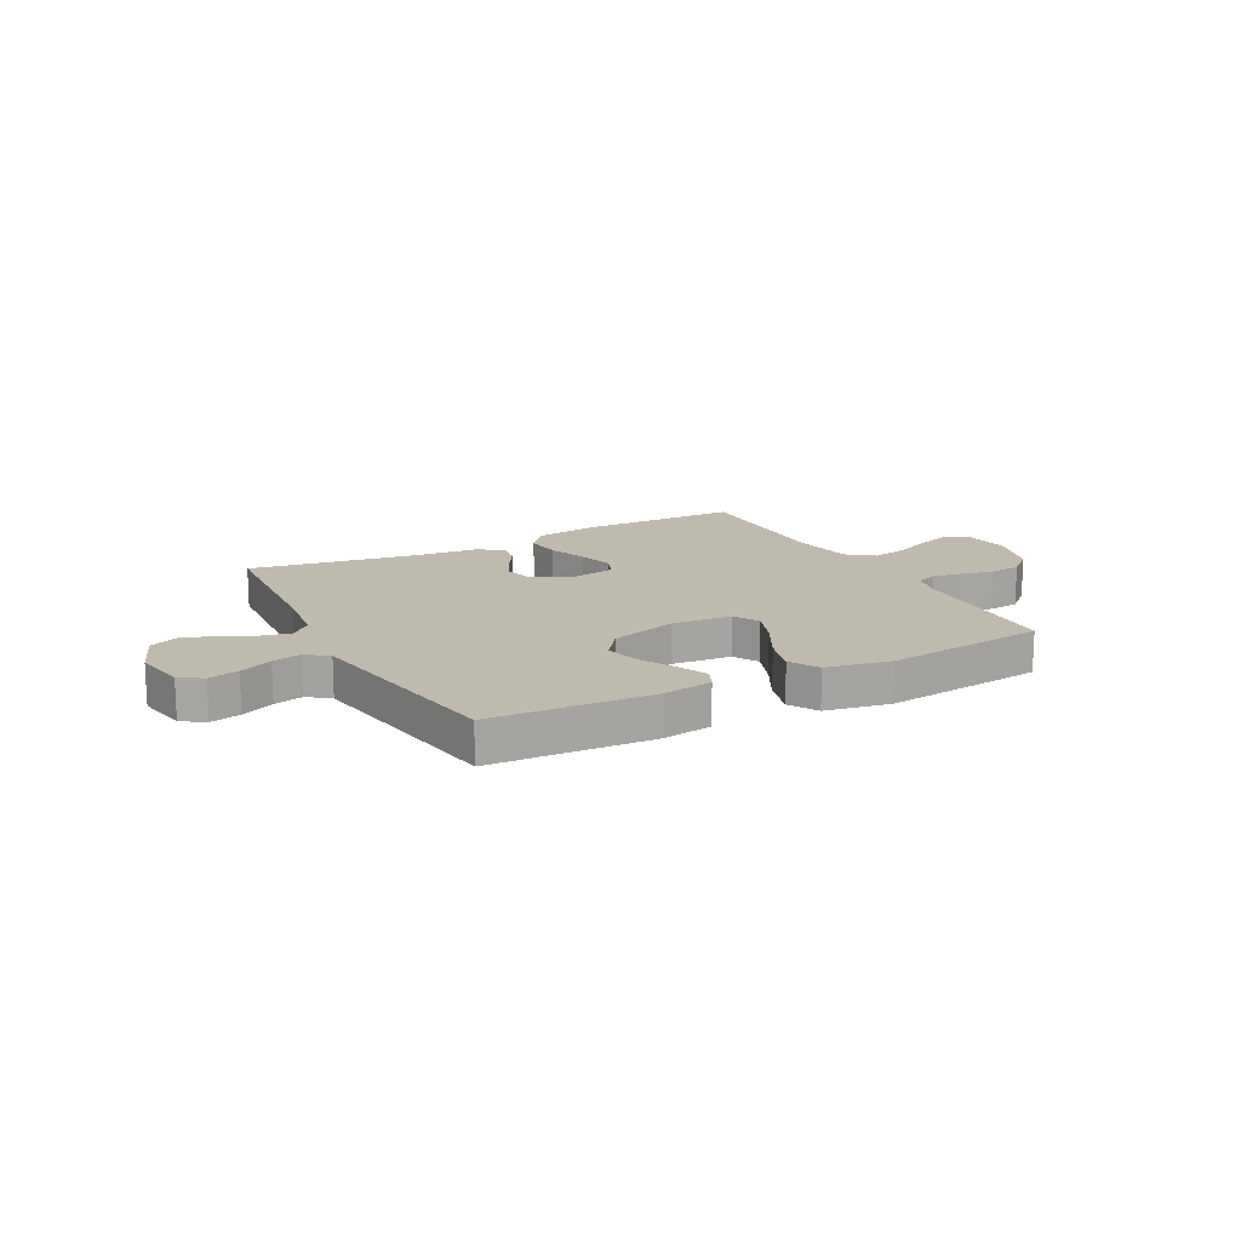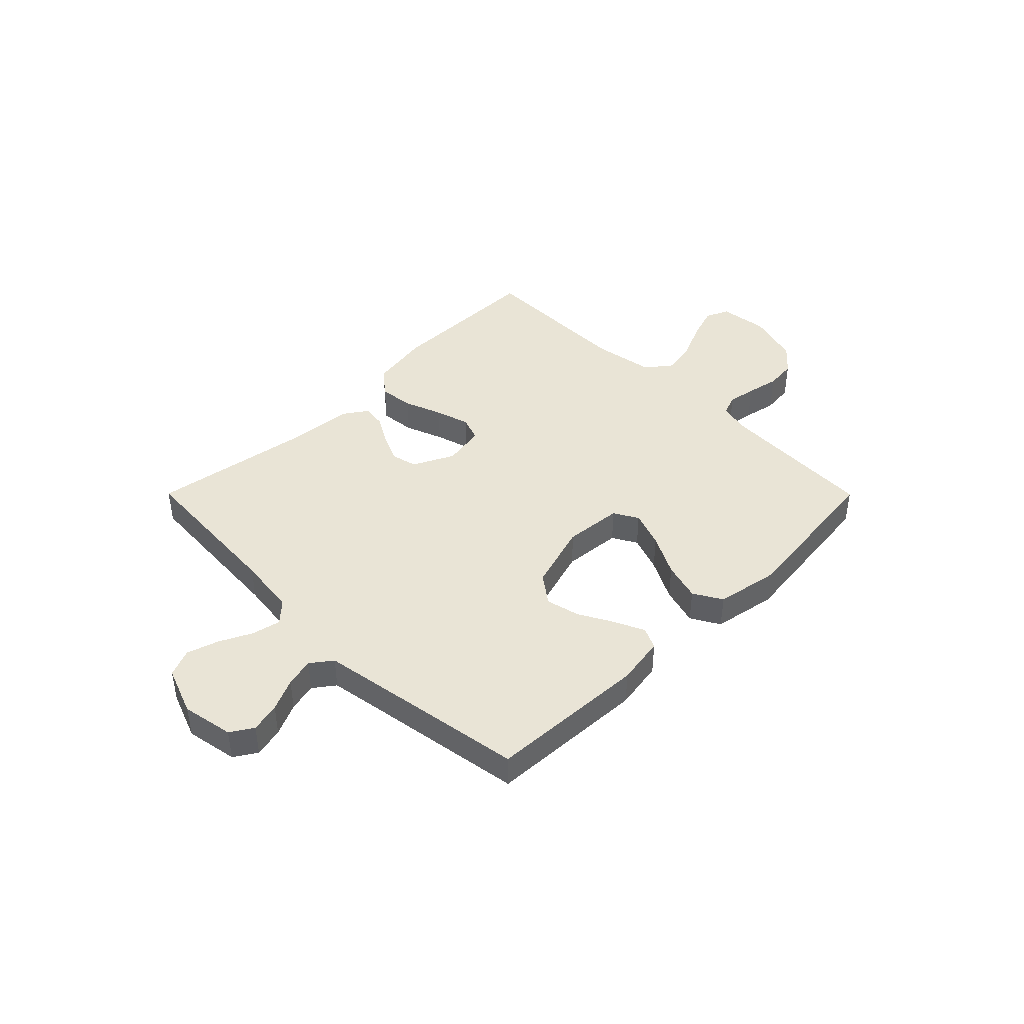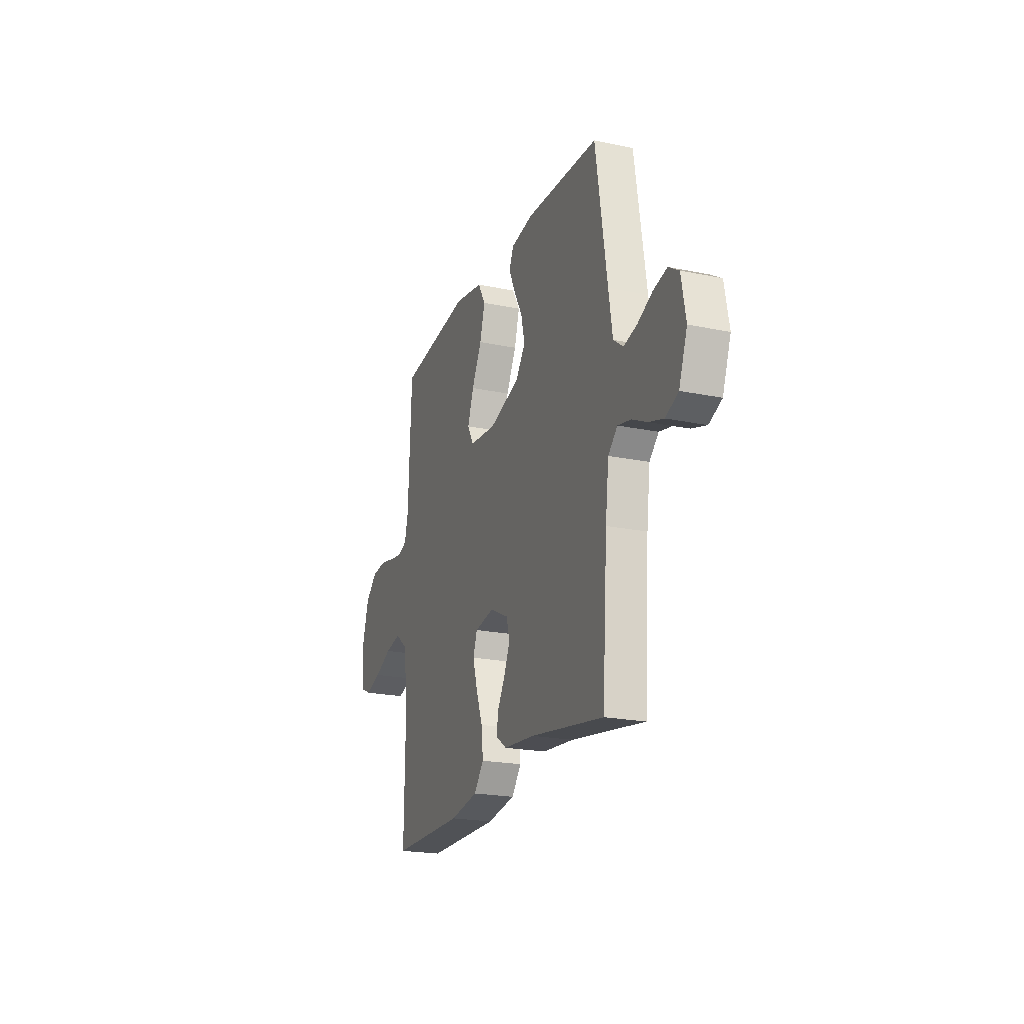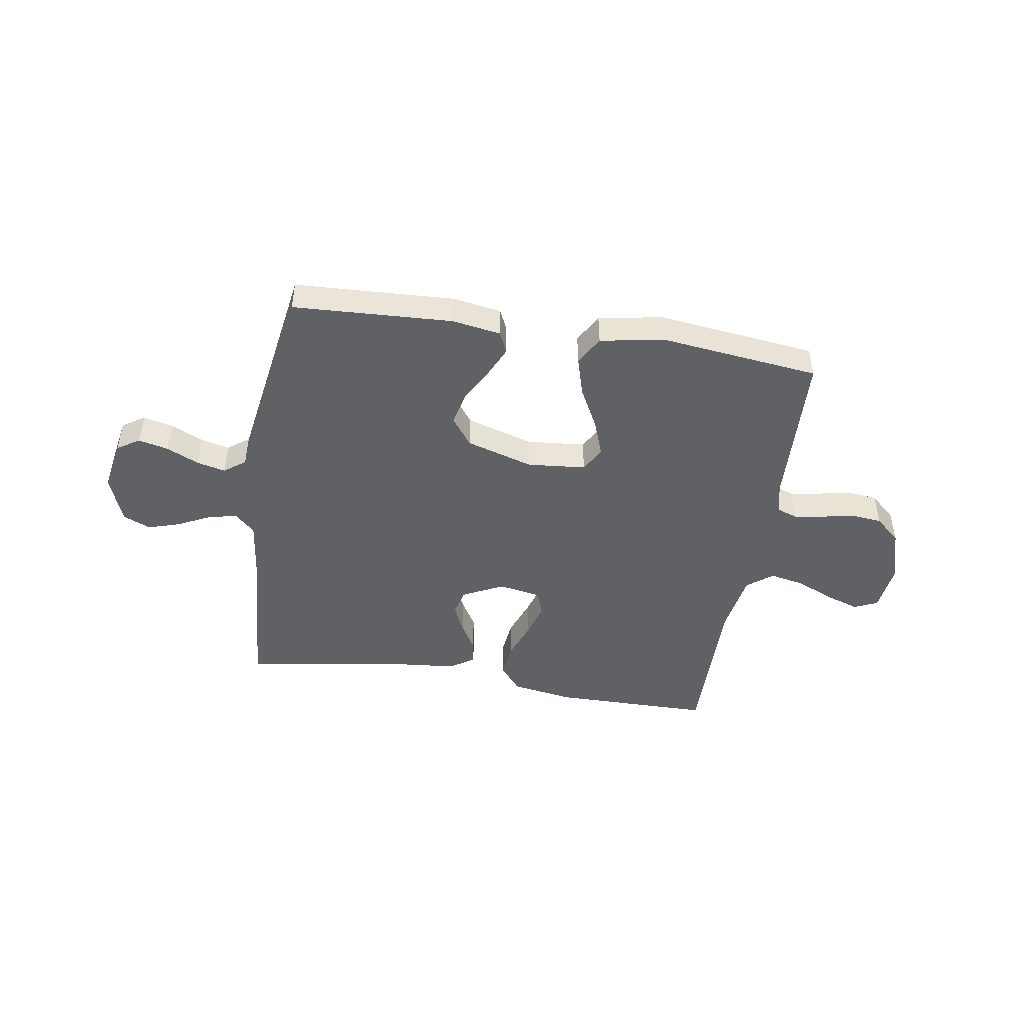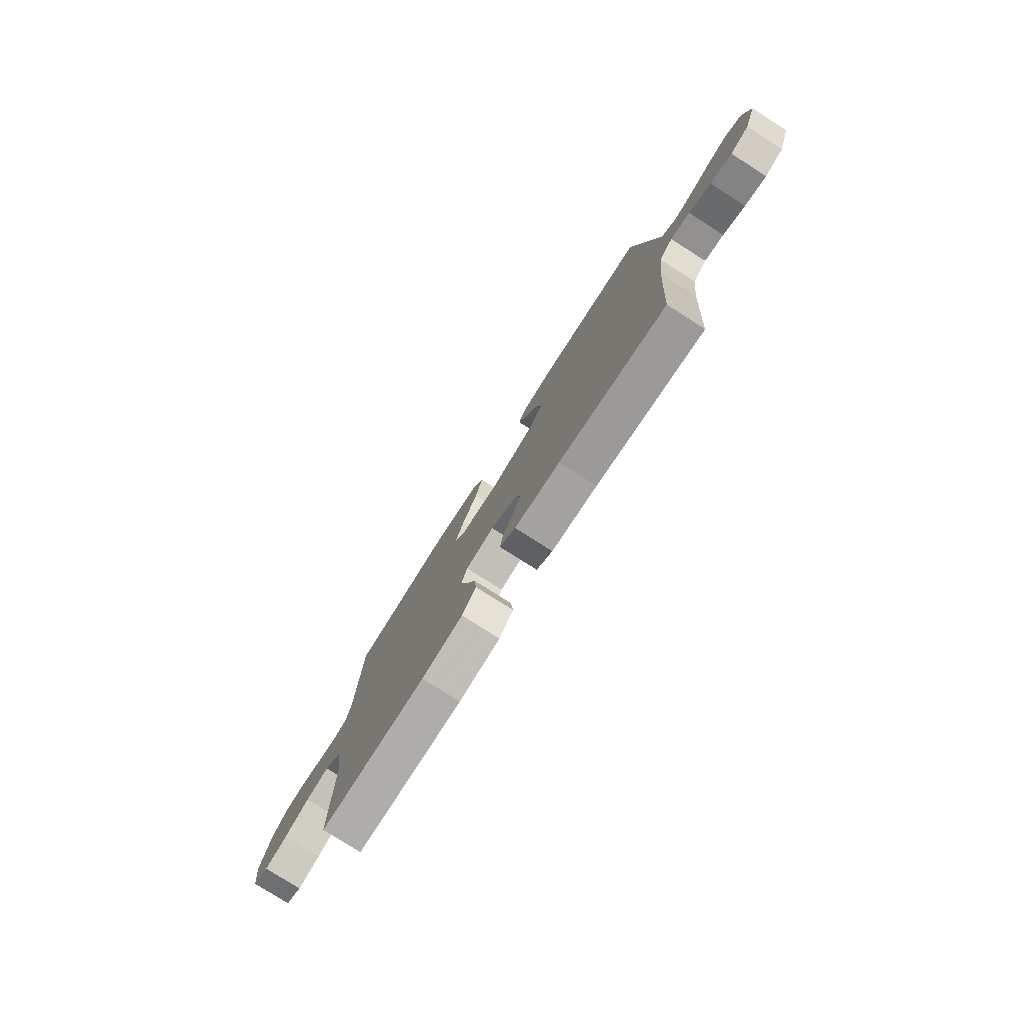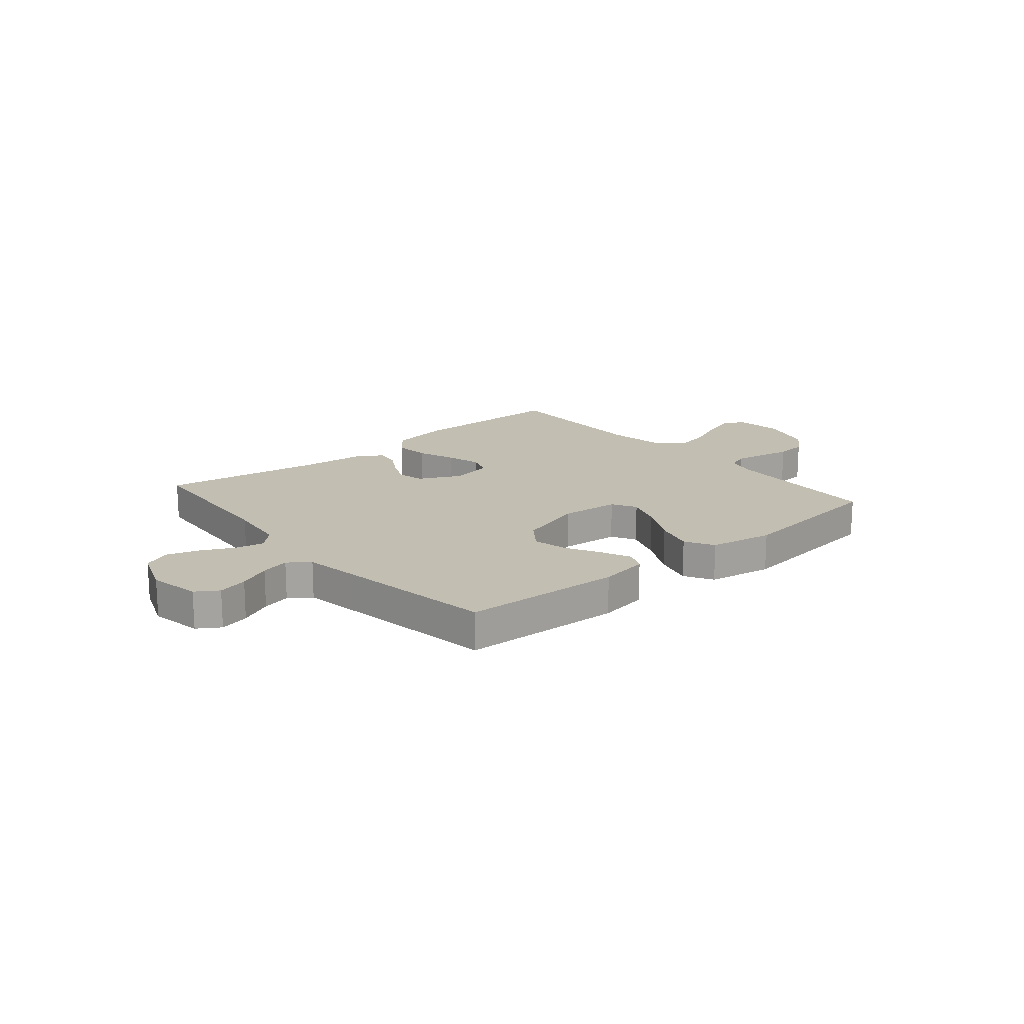
<metadata>
{"format":"obj","ext":"obj","renderer":"f3d","projection":"perspective","resolution":1024,"background":"white","views":[{"elev":15.5,"azim":-27.9,"up":"+Y"},{"elev":42.7,"azim":-44.9,"up":"+Y"},{"elev":-21.4,"azim":-110.3,"up":"+Z"},{"elev":-46.8,"azim":-9.1,"up":"+Y"},{"elev":-77.8,"azim":-122.5,"up":"+Z"},{"elev":17.4,"azim":-40.2,"up":"+Y"}]}
</metadata>
<code>
v 0.5 0.07 -0.5
v 0.2 0.07 -0.502
v 0.084 0.07 -0.483
v 0.044 0.07 -0.434
v 0.051 0.07 -0.368
v 0.078 0.07 -0.296
v 0.097 0.07 -0.231
v 0.08 0.07 -0.184
v 0 0.07 -0.17
v -0.077 0.07 -0.208
v -0.089 0.07 -0.258
v -0.065 0.07 -0.311
v -0.034 0.07 -0.364
v -0.027 0.07 -0.409
v -0.072 0.07 -0.44
v -0.2 0.07 -0.452
v -0.5 0.07 -0.5
v -0.521 0.07 -0.2
v -0.535 0.07 -0.088
v -0.573 0.07 -0.052
v -0.627 0.07 -0.064
v -0.688 0.07 -0.094
v -0.748 0.07 -0.113
v -0.8 0.07 -0.091
v -0.834 0.07 0
v -0.816 0.07 0.097
v -0.774 0.07 0.124
v -0.718 0.07 0.111
v -0.657 0.07 0.083
v -0.603 0.07 0.07
v -0.563 0.07 0.1
v -0.547 0.07 0.2
v -0.5 0.07 0.5
v -0.2 0.07 0.515
v -0.108 0.07 0.5
v -0.09 0.07 0.46
v -0.116 0.07 0.403
v -0.151 0.07 0.339
v -0.166 0.07 0.275
v -0.126 0.07 0.221
v 0 0.07 0.183
v 0.11 0.07 0.193
v 0.136 0.07 0.239
v 0.111 0.07 0.308
v 0.07 0.07 0.386
v 0.049 0.07 0.459
v 0.08 0.07 0.513
v 0.2 0.07 0.535
v 0.5 0.07 0.5
v 0.513 0.07 0.2
v 0.527 0.07 0.142
v 0.566 0.07 0.128
v 0.62 0.07 0.137
v 0.681 0.07 0.15
v 0.74 0.07 0.144
v 0.788 0.07 0.101
v 0.818 0.07 0
v 0.807 0.07 -0.092
v 0.763 0.07 -0.112
v 0.7 0.07 -0.091
v 0.629 0.07 -0.06
v 0.564 0.07 -0.047
v 0.516 0.07 -0.084
v 0.497 0.07 -0.2
v 0.5 0 -0.5
v 0.2 0 -0.502
v 0.084 0 -0.483
v 0.044 0 -0.434
v 0.051 0 -0.368
v 0.078 0 -0.296
v 0.097 0 -0.231
v 0.08 0 -0.184
v 0 0 -0.17
v -0.077 0 -0.208
v -0.089 0 -0.258
v -0.065 0 -0.311
v -0.034 0 -0.364
v -0.027 0 -0.409
v -0.072 0 -0.44
v -0.2 0 -0.452
v -0.5 0 -0.5
v -0.521 0 -0.2
v -0.535 0 -0.088
v -0.573 0 -0.052
v -0.627 0 -0.064
v -0.688 0 -0.094
v -0.748 0 -0.113
v -0.8 0 -0.091
v -0.834 0 0
v -0.816 0 0.097
v -0.774 0 0.124
v -0.718 0 0.111
v -0.657 0 0.083
v -0.603 0 0.07
v -0.563 0 0.1
v -0.547 0 0.2
v -0.5 0 0.5
v -0.2 0 0.515
v -0.108 0 0.5
v -0.09 0 0.46
v -0.116 0 0.403
v -0.151 0 0.339
v -0.166 0 0.275
v -0.126 0 0.221
v 0 0 0.183
v 0.11 0 0.193
v 0.136 0 0.239
v 0.111 0 0.308
v 0.07 0 0.386
v 0.049 0 0.459
v 0.08 0 0.513
v 0.2 0 0.535
v 0.5 0 0.5
v 0.513 0 0.2
v 0.527 0 0.142
v 0.566 0 0.128
v 0.62 0 0.137
v 0.681 0 0.15
v 0.74 0 0.144
v 0.788 0 0.101
v 0.818 0 0
v 0.807 0 -0.092
v 0.763 0 -0.112
v 0.7 0 -0.091
v 0.629 0 -0.06
v 0.564 0 -0.047
v 0.516 0 -0.084
v 0.497 0 -0.2
f 59 60 61
f 58 59 61
f 57 58 61
f 56 57 61
f 55 56 61
f 54 55 61
f 53 54 61
f 52 53 61 62
f 51 52 62 63
f 48 49 50
f 47 48 50
f 46 47 50
f 45 46 50
f 44 45 50
f 51 63 64
f 50 51 64
f 44 50 64
f 43 44 64
f 36 37 38
f 35 36 38
f 34 35 38
f 33 34 38
f 32 33 38
f 31 32 38 39
f 30 31 39 40
f 27 28 29
f 26 27 29
f 25 26 29
f 24 25 29
f 23 24 29
f 22 23 29
f 21 22 29
f 20 21 29 30
f 30 40 41
f 20 30 41
f 19 20 41
f 16 17 18
f 16 18 19
f 15 16 19
f 14 15 19
f 13 14 19
f 12 13 19
f 4 5 6
f 3 4 6
f 2 3 6
f 1 2 6
f 64 1 6
f 64 6 7
f 64 7 8
f 43 64 8
f 42 43 8
f 41 42 8 9
f 19 41 9 10
f 11 12 19
f 10 11 19
f 125 124 123
f 125 123 122
f 125 122 121
f 125 121 120
f 125 120 119
f 125 119 118
f 125 118 117
f 126 125 117 116
f 127 126 116 115
f 114 113 112
f 114 112 111
f 114 111 110
f 114 110 109
f 114 109 108
f 128 127 115
f 128 115 114
f 128 114 108
f 128 108 107
f 102 101 100
f 102 100 99
f 102 99 98
f 102 98 97
f 102 97 96
f 103 102 96 95
f 104 103 95 94
f 93 92 91
f 93 91 90
f 93 90 89
f 93 89 88
f 93 88 87
f 93 87 86
f 93 86 85
f 94 93 85 84
f 105 104 94
f 105 94 84
f 105 84 83
f 82 81 80
f 83 82 80
f 83 80 79
f 83 79 78
f 83 78 77
f 83 77 76
f 70 69 68
f 70 68 67
f 70 67 66
f 70 66 65
f 70 65 128
f 71 70 128
f 72 71 128
f 72 128 107
f 72 107 106
f 73 72 106 105
f 74 73 105 83
f 83 76 75
f 83 75 74
f 1 65 66 2
f 2 66 67 3
f 3 67 68 4
f 4 68 69 5
f 5 69 70 6
f 6 70 71 7
f 7 71 72 8
f 8 72 73 9
f 9 73 74 10
f 10 74 75 11
f 11 75 76 12
f 12 76 77 13
f 13 77 78 14
f 14 78 79 15
f 15 79 80 16
f 16 80 81 17
f 17 81 82 18
f 18 82 83 19
f 19 83 84 20
f 20 84 85 21
f 21 85 86 22
f 22 86 87 23
f 23 87 88 24
f 24 88 89 25
f 25 89 90 26
f 26 90 91 27
f 27 91 92 28
f 28 92 93 29
f 29 93 94 30
f 30 94 95 31
f 31 95 96 32
f 32 96 97 33
f 33 97 98 34
f 34 98 99 35
f 35 99 100 36
f 36 100 101 37
f 37 101 102 38
f 38 102 103 39
f 39 103 104 40
f 40 104 105 41
f 41 105 106 42
f 42 106 107 43
f 43 107 108 44
f 44 108 109 45
f 45 109 110 46
f 46 110 111 47
f 47 111 112 48
f 48 112 113 49
f 49 113 114 50
f 50 114 115 51
f 51 115 116 52
f 52 116 117 53
f 53 117 118 54
f 54 118 119 55
f 55 119 120 56
f 56 120 121 57
f 57 121 122 58
f 58 122 123 59
f 59 123 124 60
f 60 124 125 61
f 61 125 126 62
f 62 126 127 63
f 63 127 128 64
f 64 128 65 1

</code>
